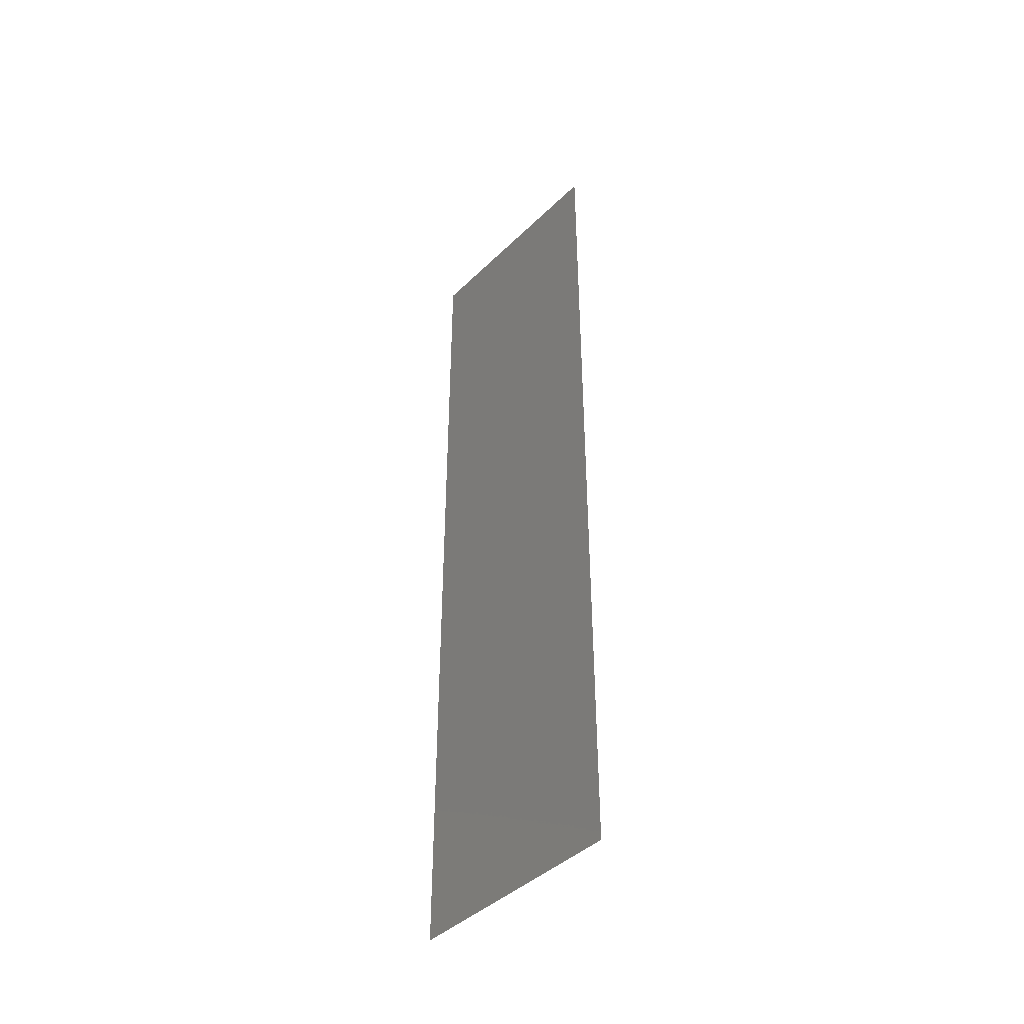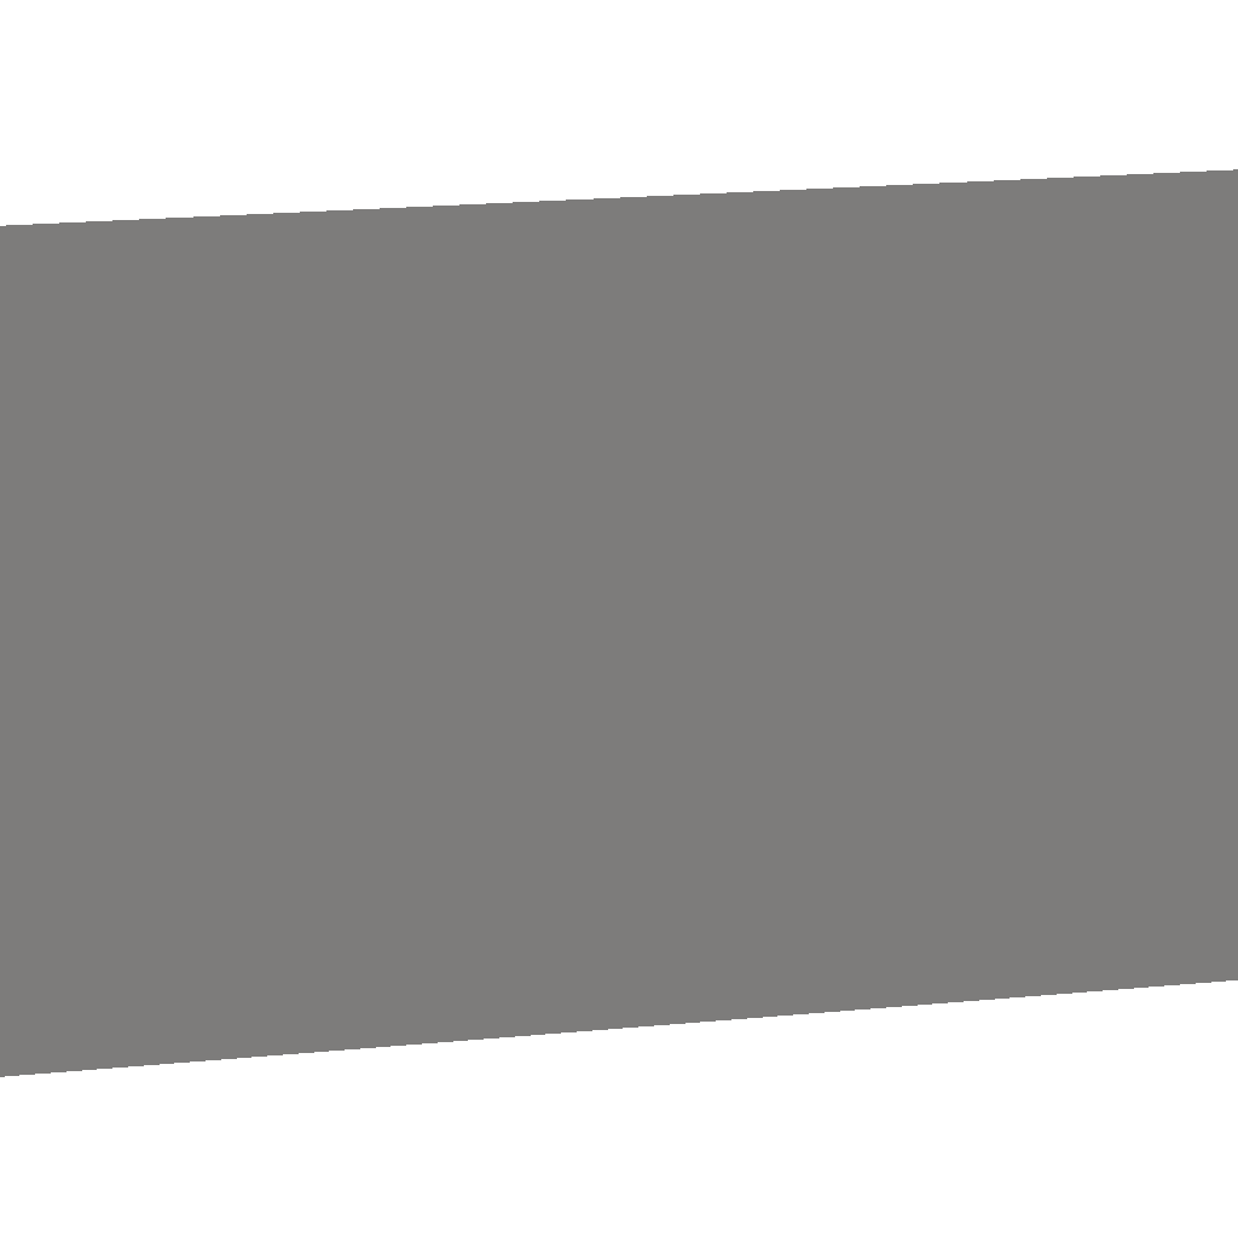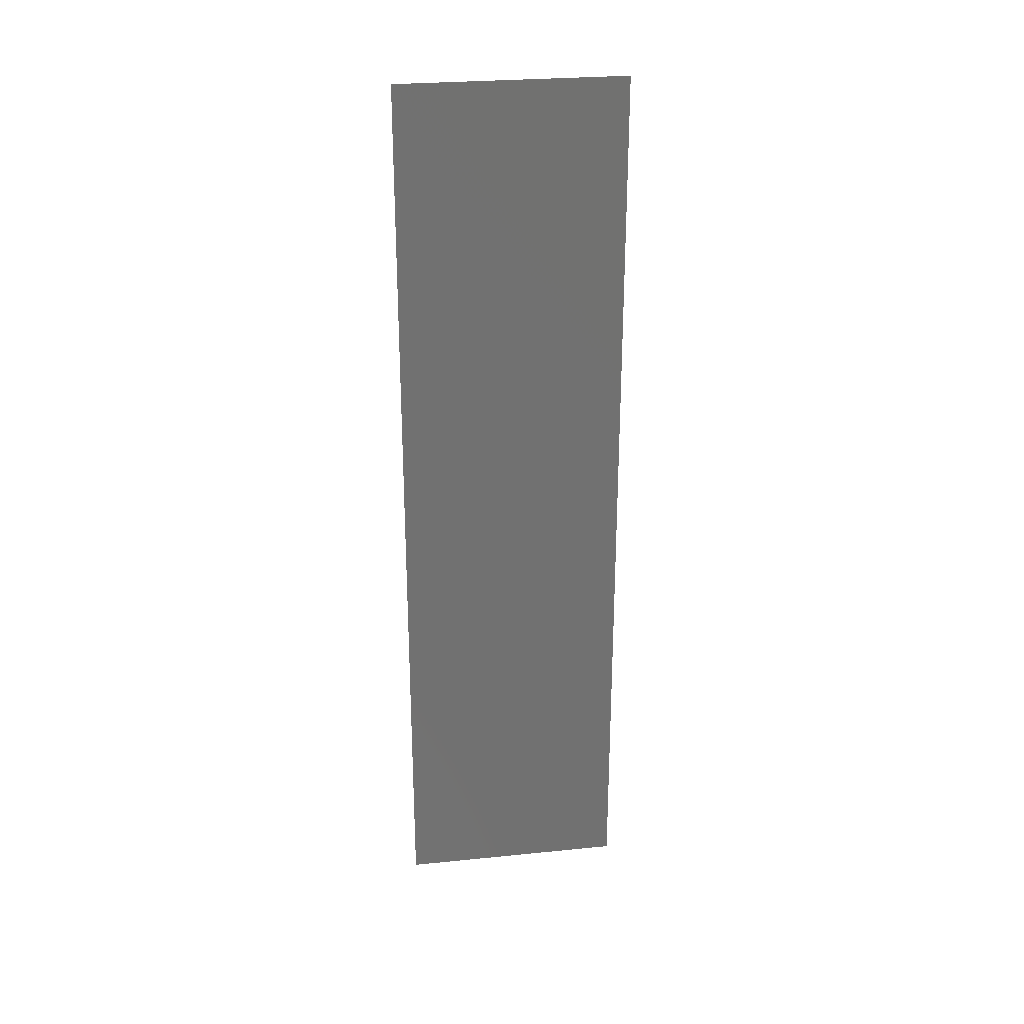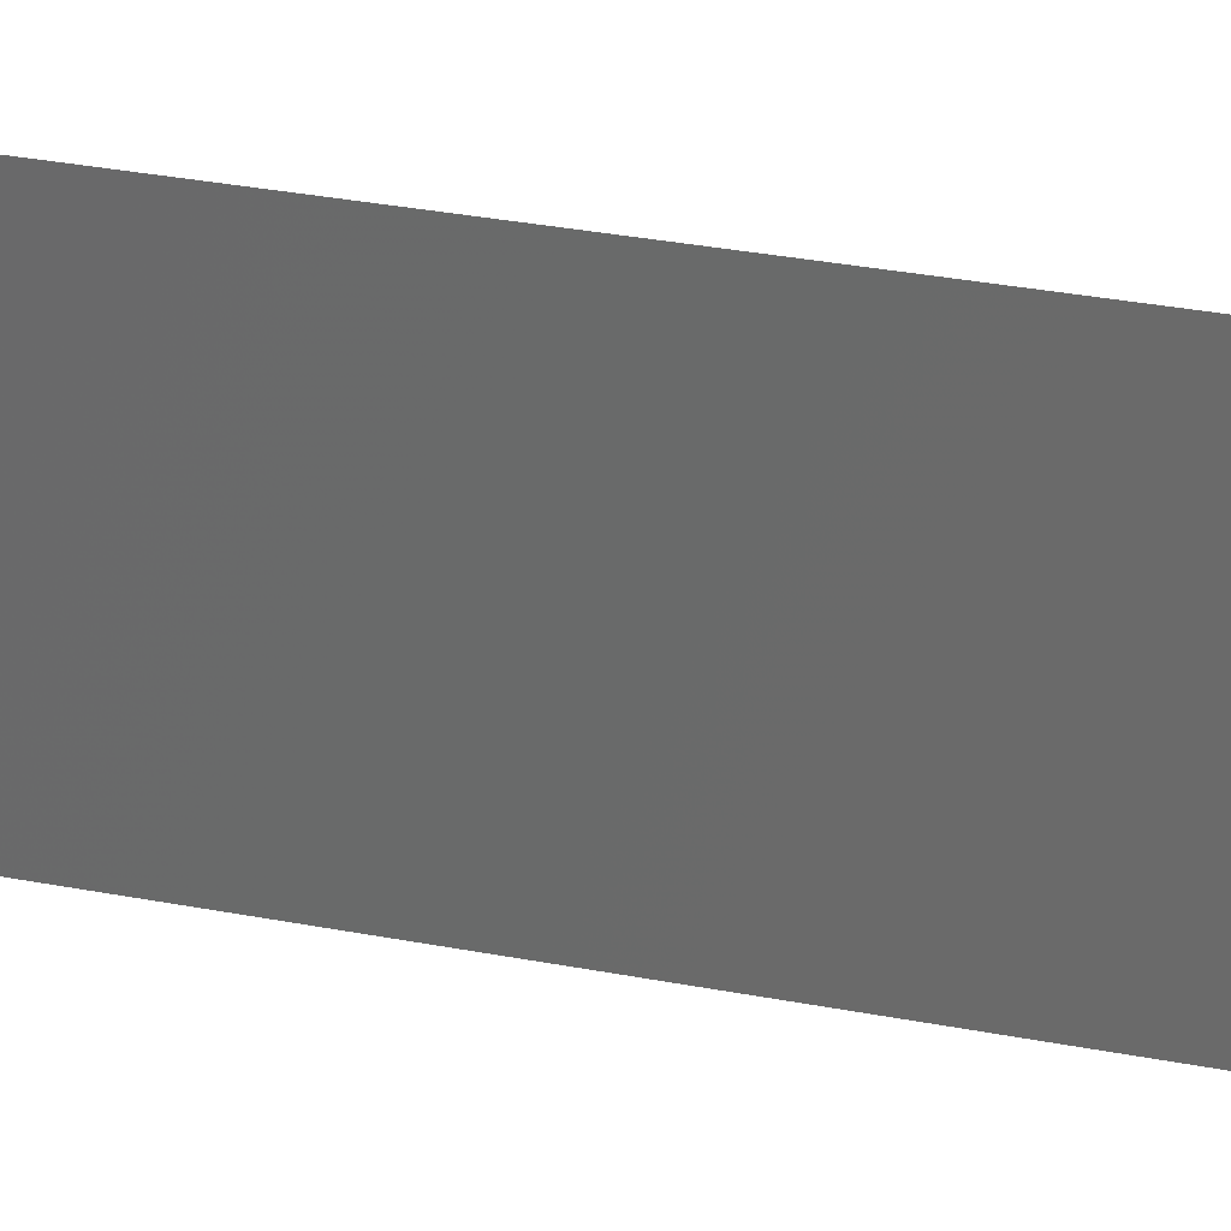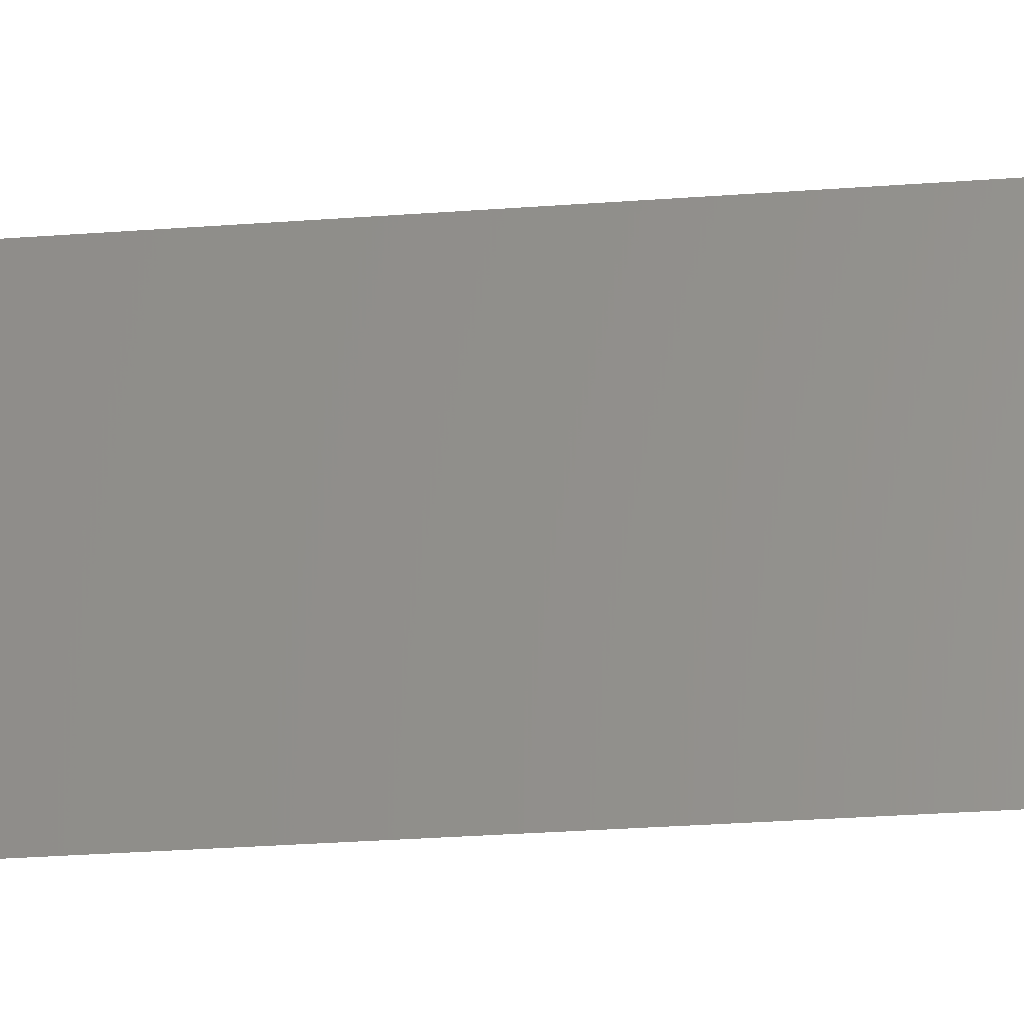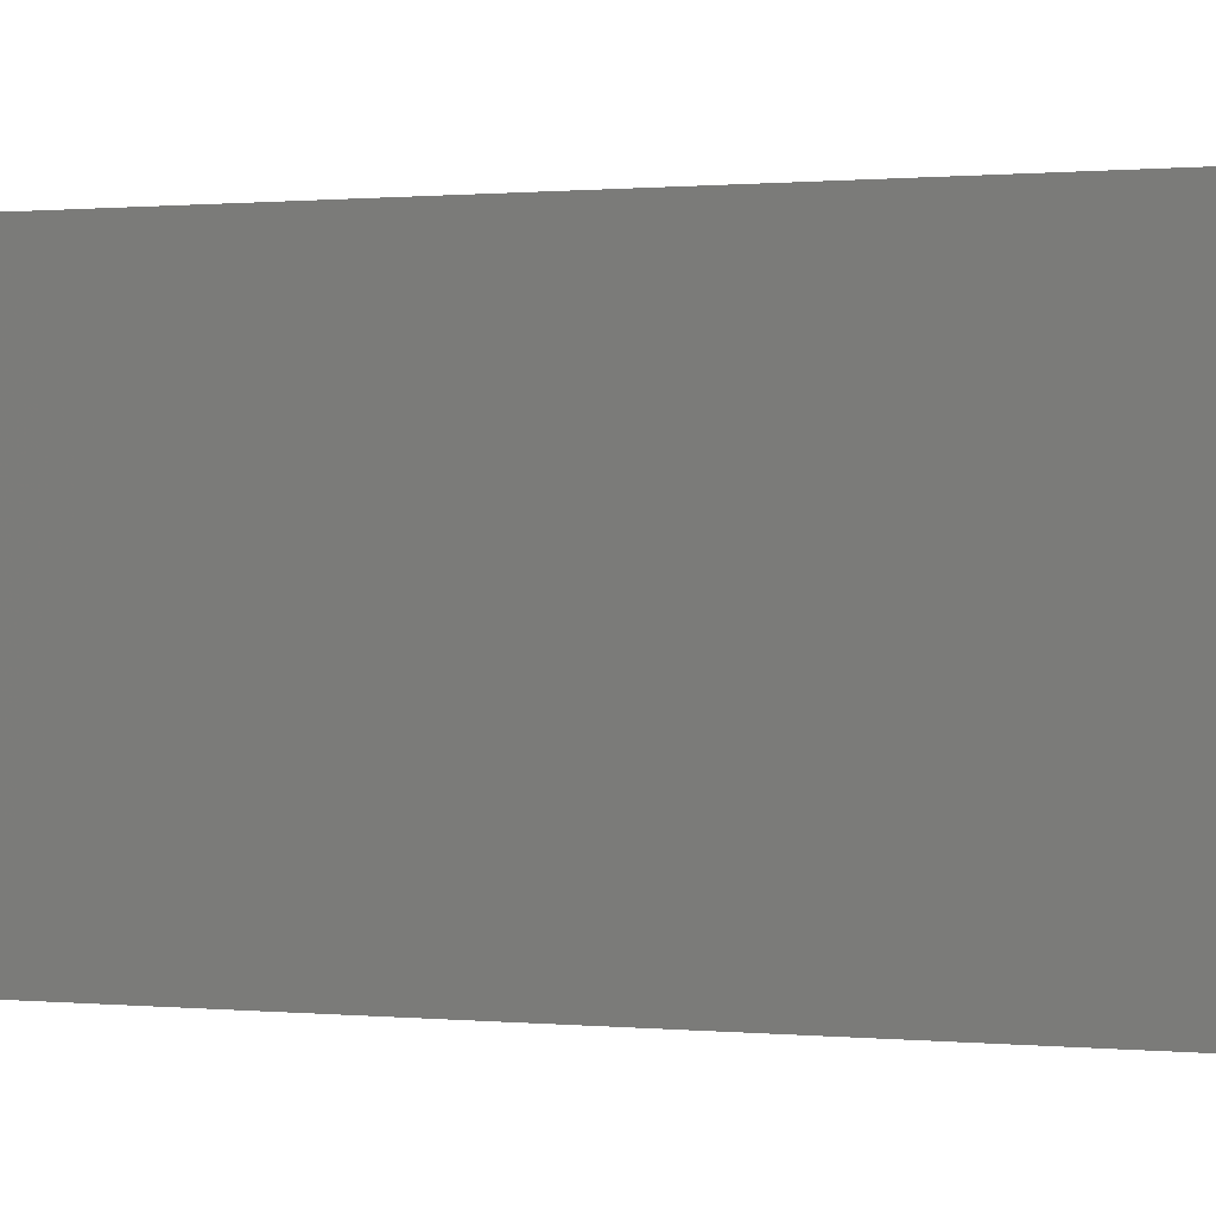
<metadata>
{"format":"stl","ext":"stl","renderer":"f3d","projection":"perspective","resolution":1024,"background":"white","views":[{"elev":-42.8,"azim":138.7,"up":"+Y"},{"elev":13.0,"azim":-105.4,"up":"+Z"},{"elev":27.1,"azim":81.2,"up":"+Y"},{"elev":29.4,"azim":106.4,"up":"+Z"},{"elev":-27.5,"azim":96.7,"up":"+Z"},{"elev":0.3,"azim":123.1,"up":"+Z"}]}
</metadata>
<code>
# stl→obj: 19 verts, 22 faces
v 24 -8 -2
v 24 -6.031 -2.22e-16
v 24 -8 -1.998e-15
v 24 -8 2
v 24 8 -1.998e-15
v 24 6.031 -2.22e-16
v 24 8 -2
v 24 8 2
v 24 -4.8 -2
v 24 -4.8 2
v 24 4.8 -2
v 24 4.8 2
v 24 1.6 2
v 24 3.2 0
v 24 1.6 -2
v 24 -3.553e-15 0
v 24 -1.6 2
v 24 -1.6 -2
v 24 -3.2 -2.22e-16
f 1 2 3
f 3 2 4
f 5 6 7
f 8 6 5
f 9 2 1
f 4 2 10
f 7 6 11
f 12 6 8
f 13 14 12
f 11 14 15
f 13 16 14
f 14 16 15
f 17 16 13
f 15 16 18
f 19 16 17
f 18 16 19
f 10 19 17
f 18 19 9
f 10 2 19
f 11 6 14
f 14 6 12
f 19 2 9

</code>
